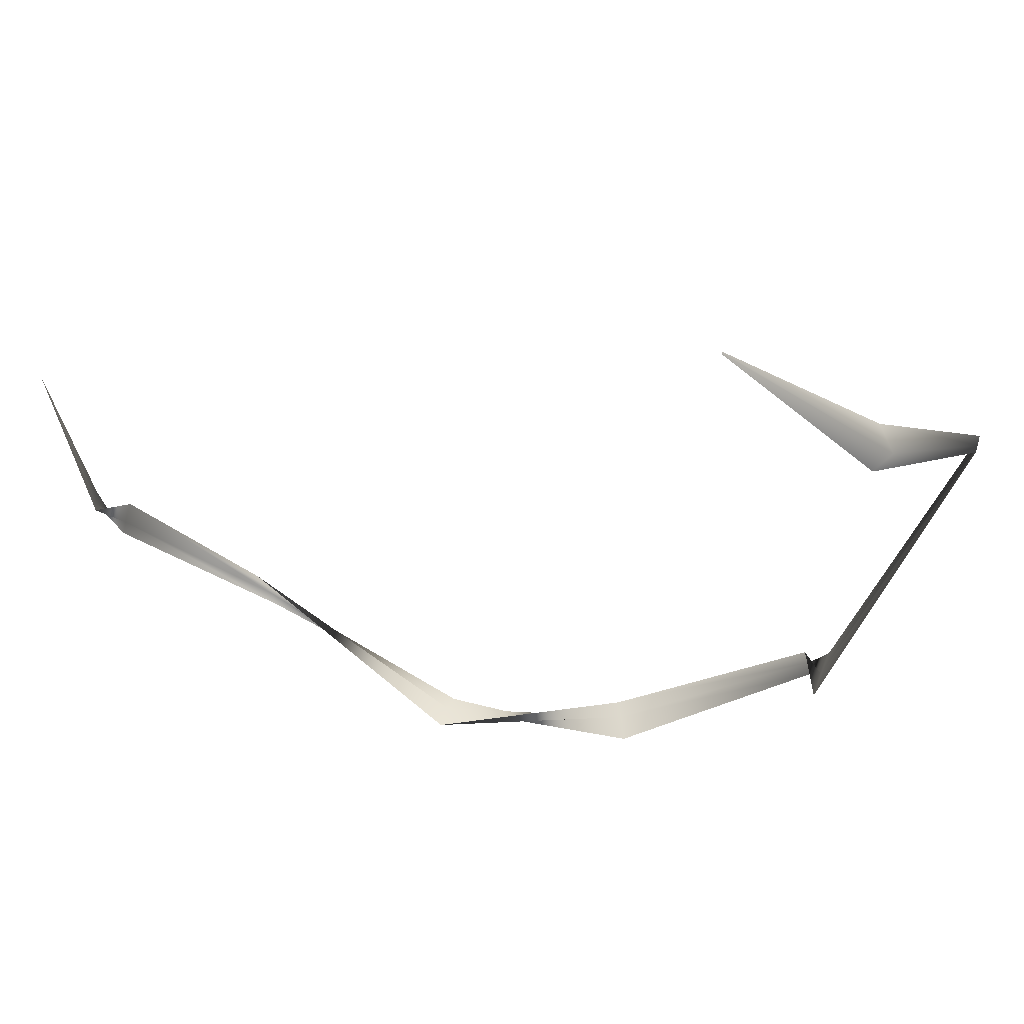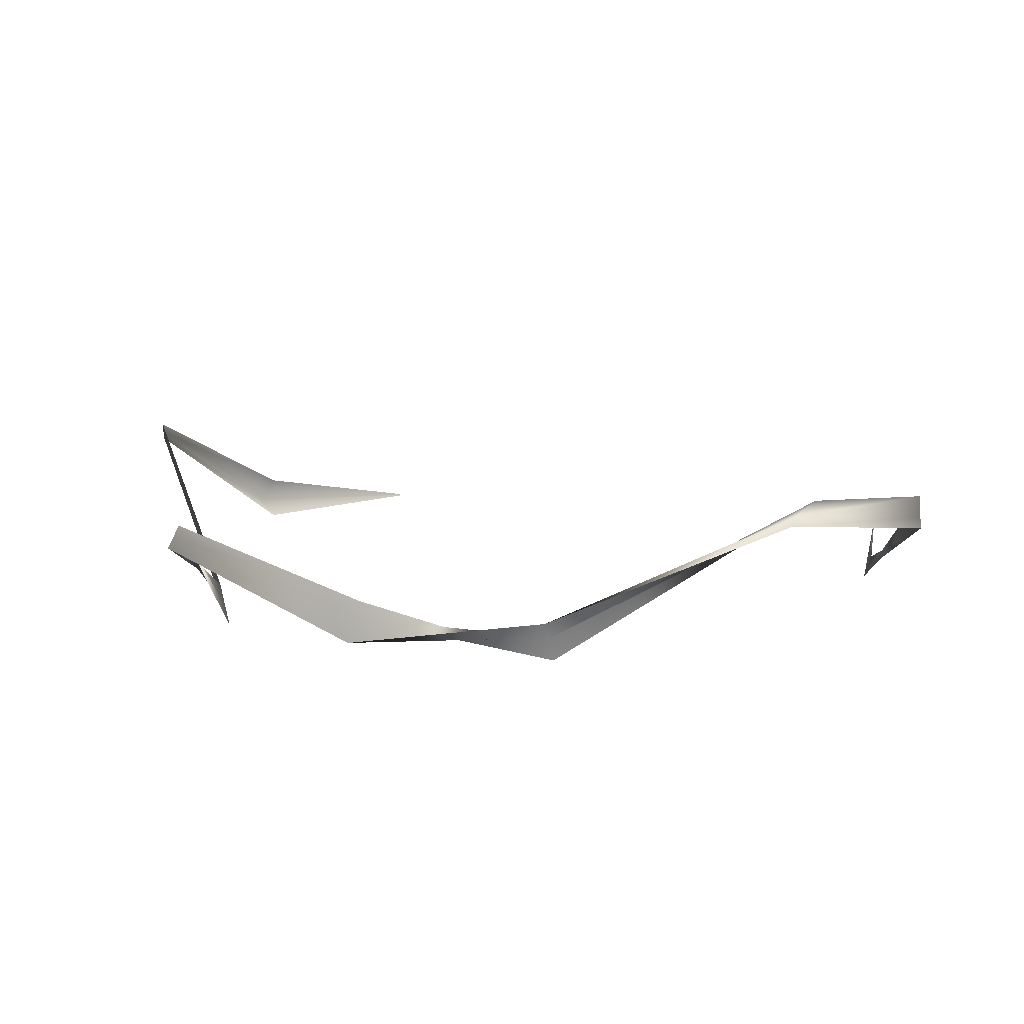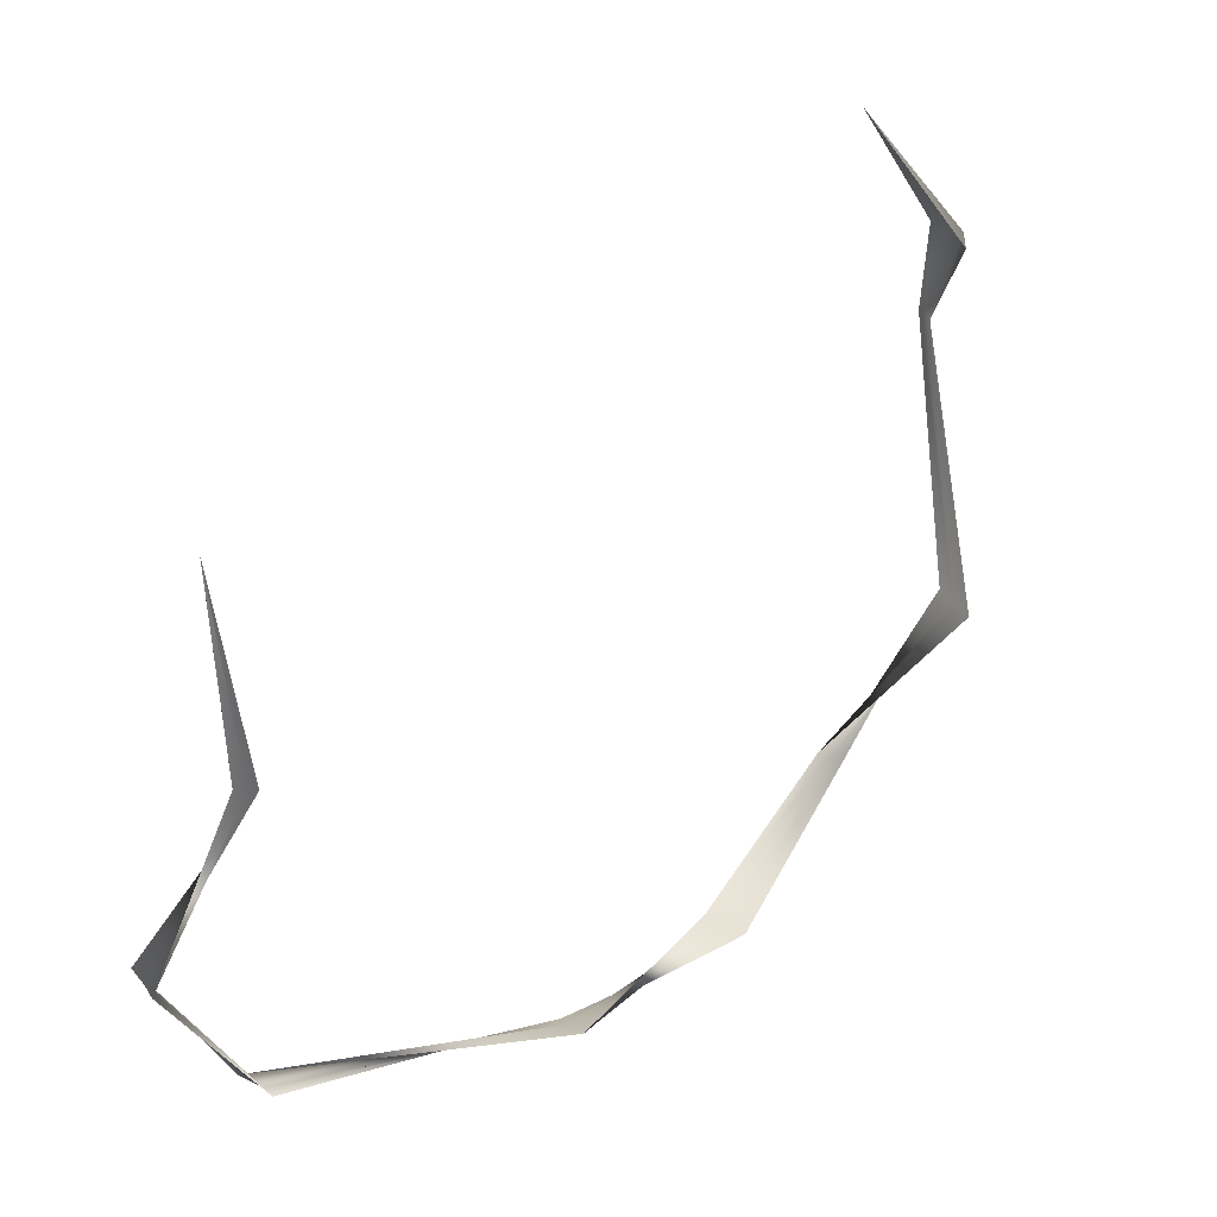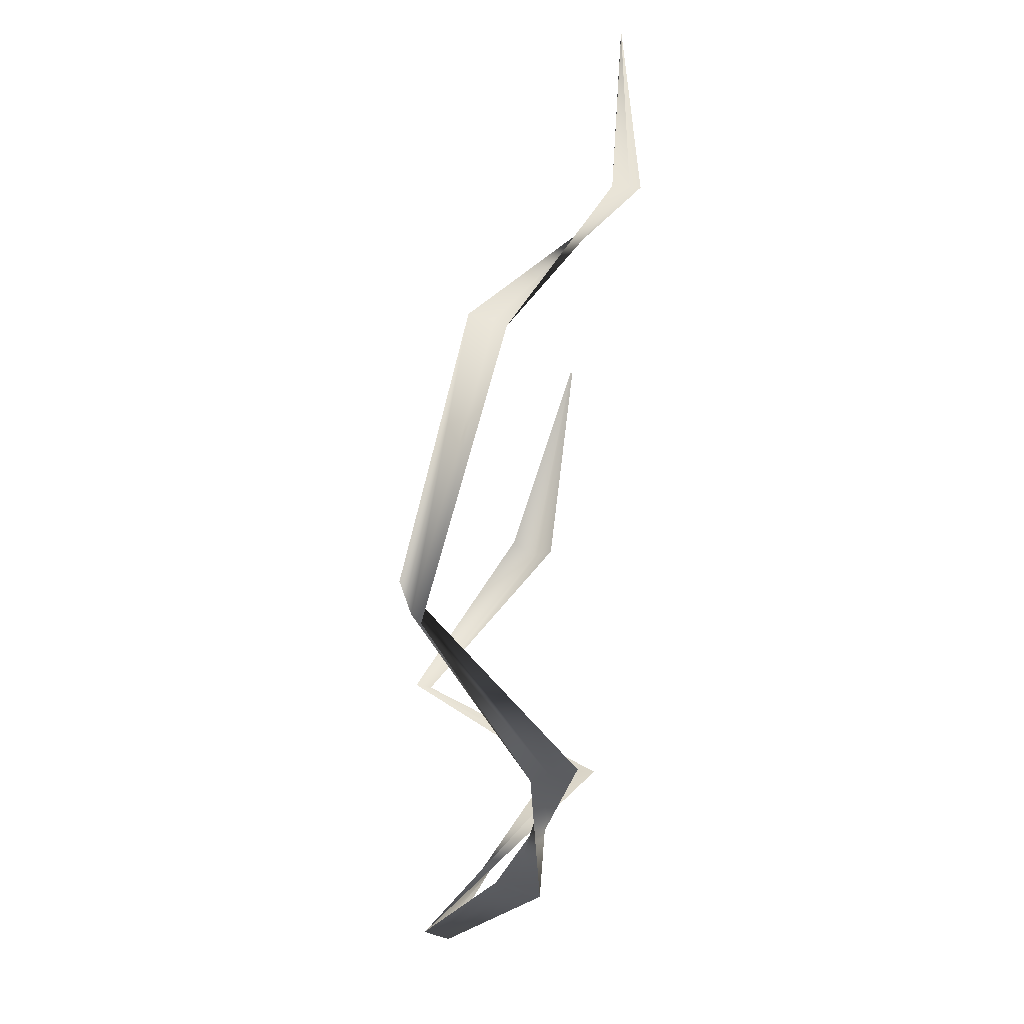
<metadata>
{"format":"obj","ext":"obj","renderer":"f3d","projection":"perspective","resolution":1024,"background":"white","views":[{"elev":56.5,"azim":-171.3,"up":"+Y"},{"elev":14.9,"azim":4.9,"up":"+Z"},{"elev":27.6,"azim":138.6,"up":"+Y"},{"elev":-43.8,"azim":84.0,"up":"+Y"}]}
</metadata>
<code>
g Eff_Model_Player_M_Skill02_02_1
v -0.2607 0.4713 -0.05205
v -0.4391 0.2785 -0.03902
v -0.2608 0.4719 -0.05119
v -0.4593 0.2856 -0.01673
v -0.2609 0.4726 -0.04961
v -0.5705 0.1143 0.123
v -0.4413 0.2941 0.01497
v -0.572 0.1168 0.1316
v -0.4224 -0.1351 -0.0909
v -0.5733 0.1199 0.1436
v -0.4286 -0.1313 -0.06262
v -0.4208 -0.4071 0.1304
v -0.4353 -0.126 -0.03433
v -0.4281 -0.4067 0.115
v -0.1743 -0.4992 0.06481
v -0.4365 -0.4051 0.09938
v -0.181 -0.5023 0.04411
v 0.06647 -0.5142 -0.0001222
v -0.1891 -0.5049 0.01197
v 0.06208 -0.5201 0.03068
v 0.3749 -0.5372 0.2145
v 0.05617 -0.5262 0.05022
v 0.3516 -0.5585 0.2006
v 0.5224 -0.3034 0.1631
v 0.348 -0.5663 0.1904
v 0.5237 -0.3106 0.1375
v 0.4816 -0.02537 -0.02749
v 0.5242 -0.3191 0.1248
v 0.4855 -0.03039 -0.01455
v 0.5147 0.2178 -0.009199
v 0.4894 -0.03675 0.005401
v 0.5148 0.2176 -0.008828
v 0.515 0.2174 -0.009151
g Eff_Model_Player_M_Skill02_02_1_0
f 3 2 1
f 2 3 4
f 5 4 3
f 4 6 2
f 4 5 7
f 6 4 8
f 7 8 4
f 8 9 6
f 8 7 10
f 9 8 11
f 10 11 8
f 11 12 9
f 11 10 13
f 12 11 14
f 13 14 11
f 14 15 12
f 14 13 16
f 15 14 17
f 16 17 14
f 17 18 15
f 17 16 19
f 18 17 20
f 19 20 17
f 20 21 18
f 20 19 22
f 21 20 23
f 22 23 20
f 23 24 21
f 23 22 25
f 24 23 26
f 25 26 23
f 26 27 24
f 26 25 28
f 27 26 29
f 28 29 26
f 29 30 27
f 29 28 31
f 30 29 32
f 31 32 29
f 32 31 33

</code>
